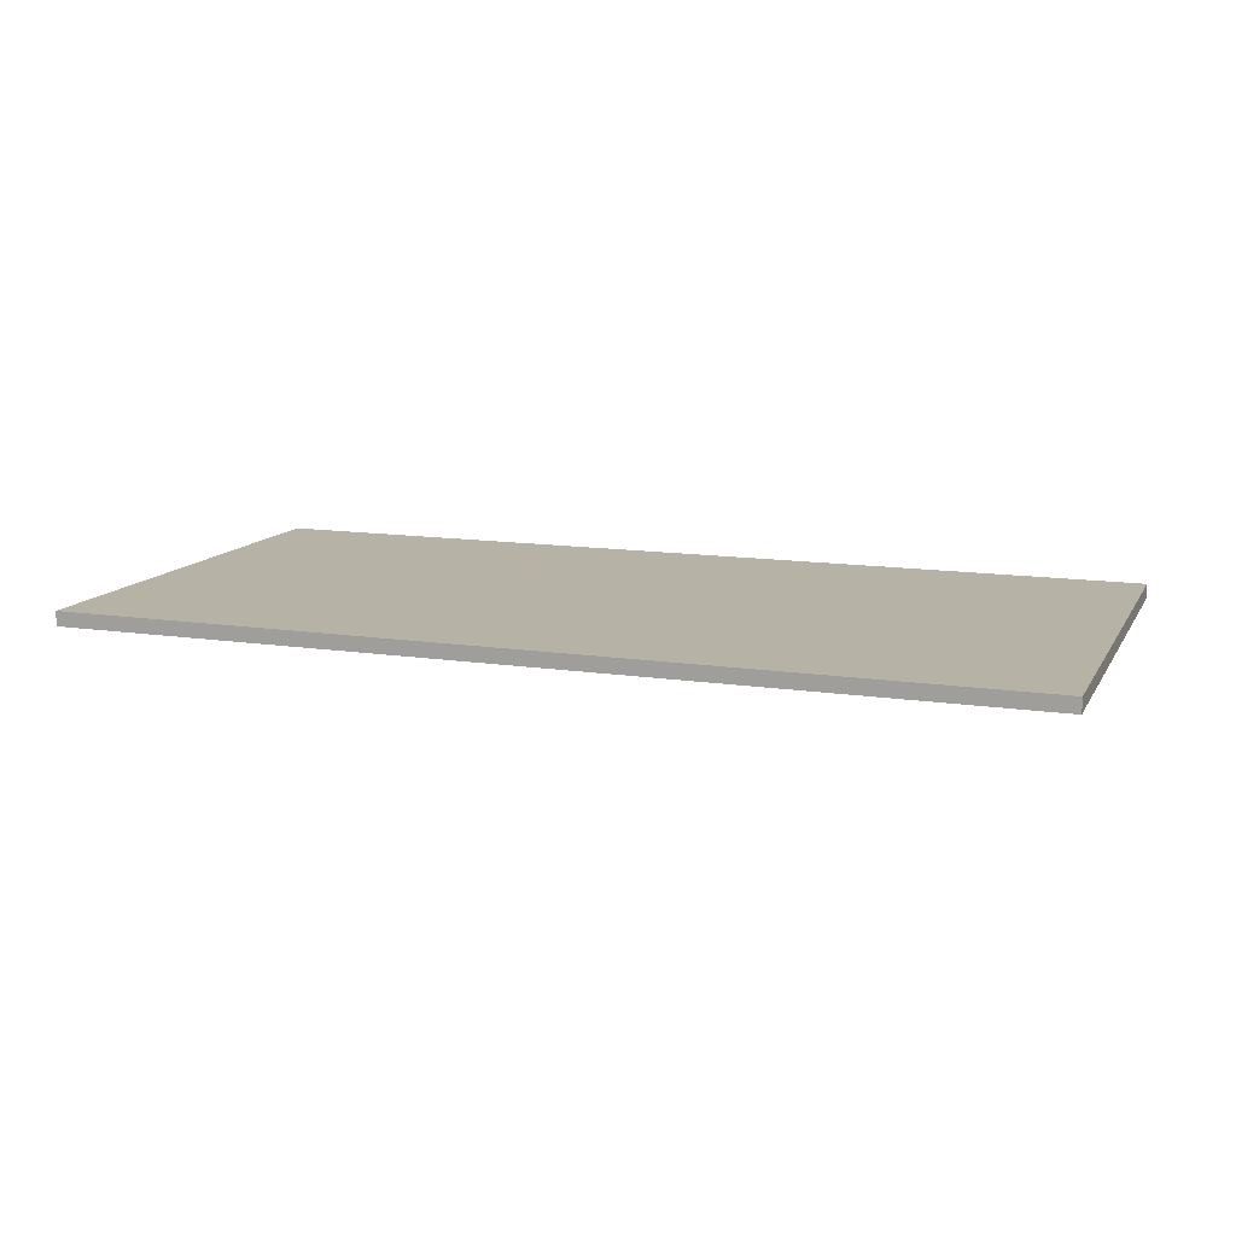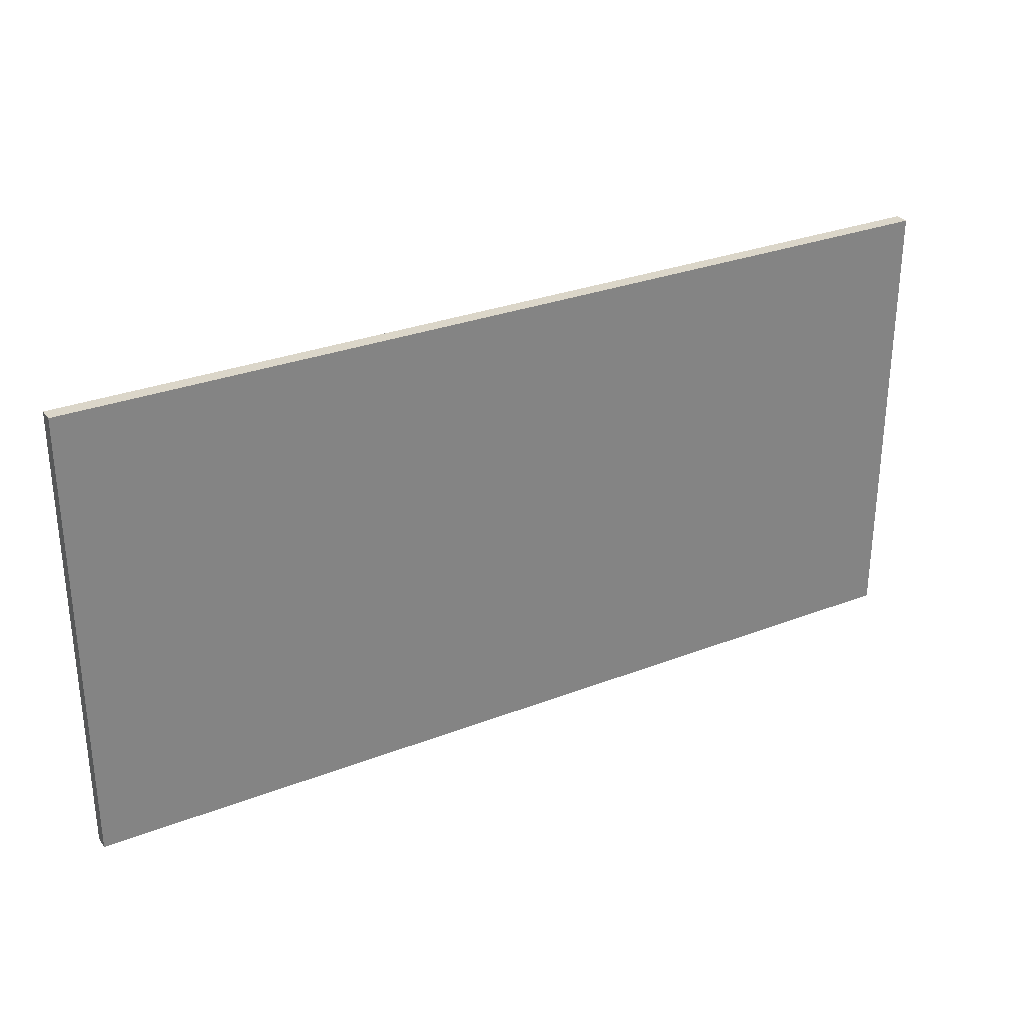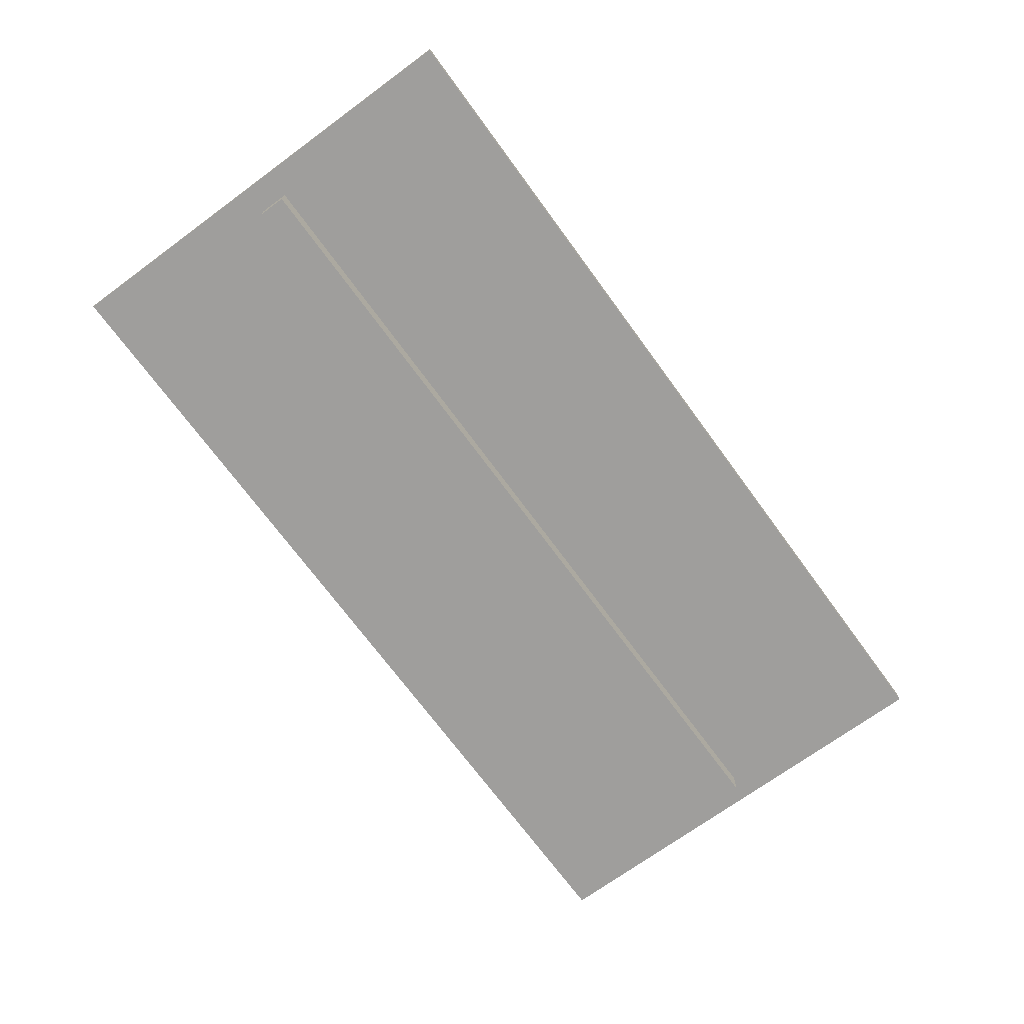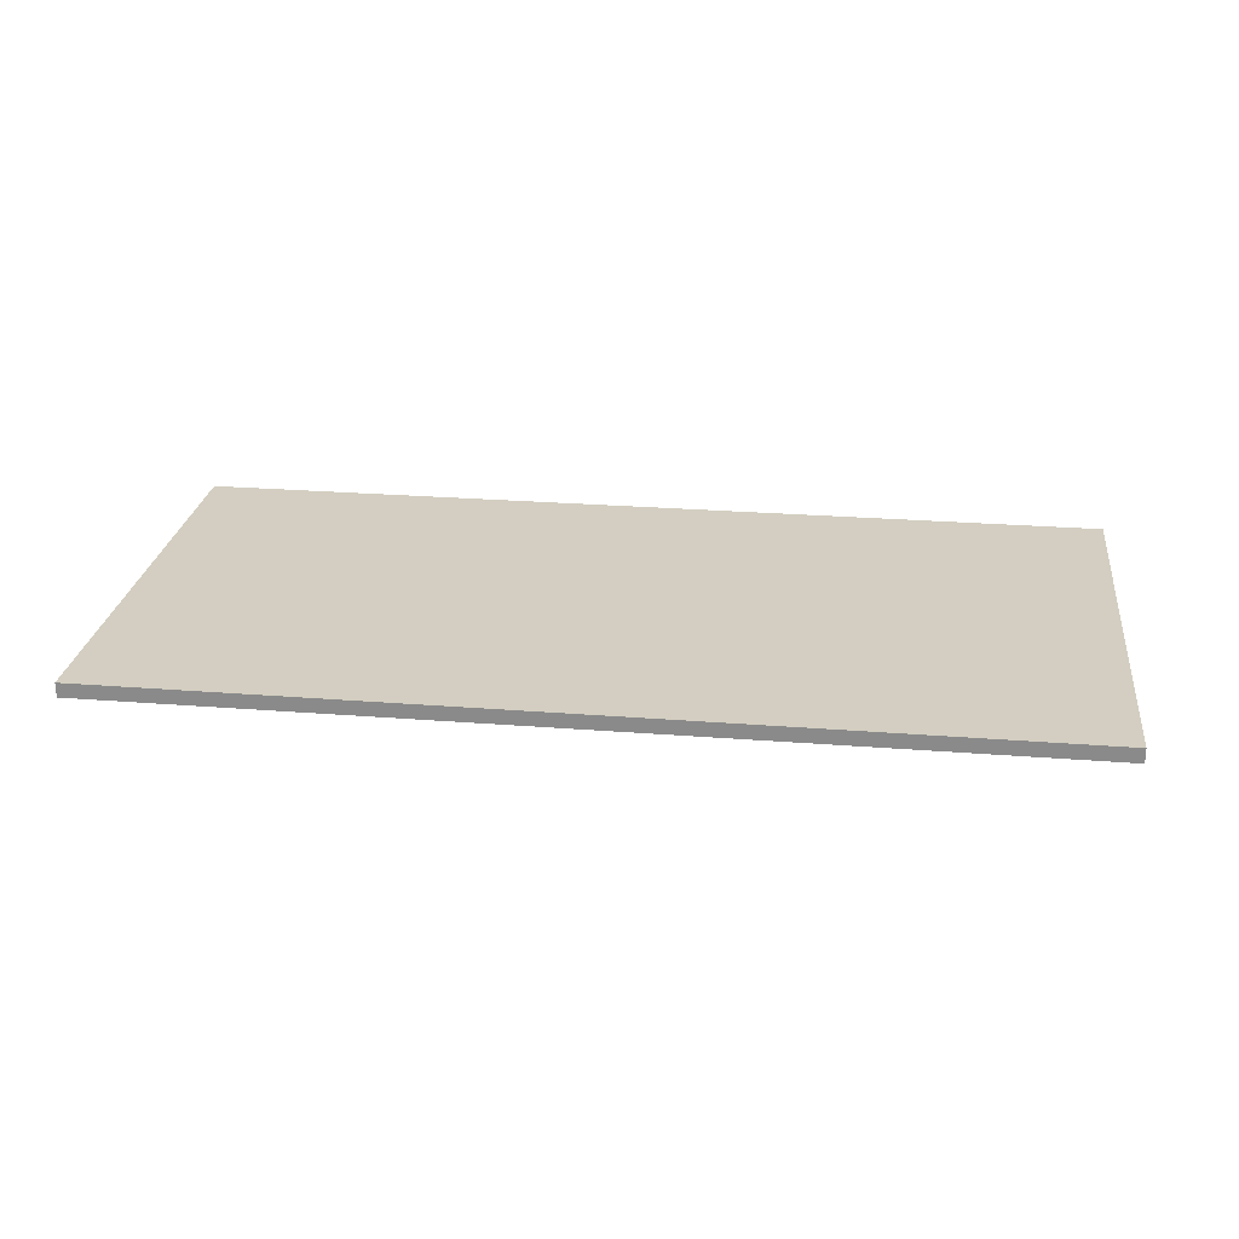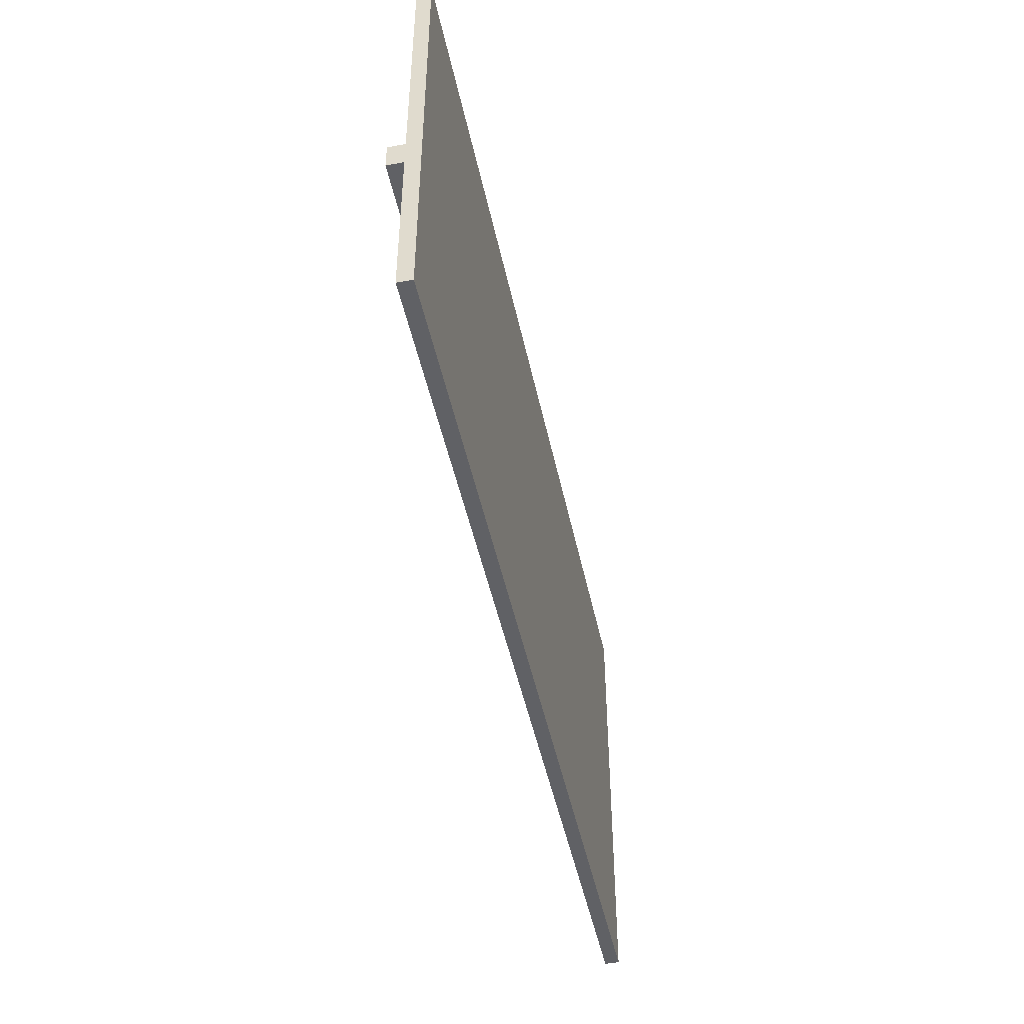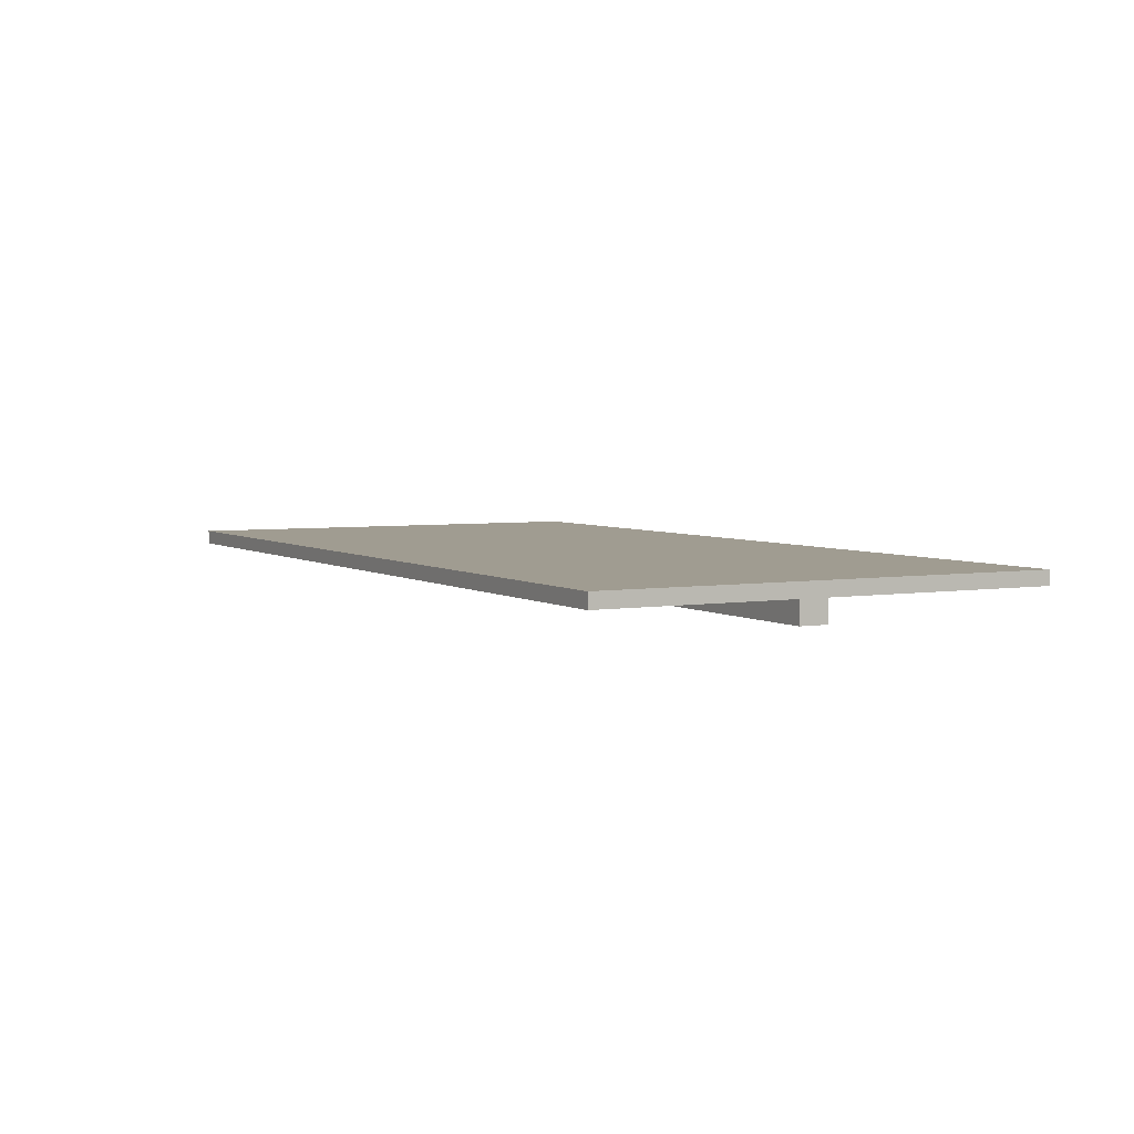
<metadata>
{"format":"obj","ext":"obj","renderer":"f3d","projection":"perspective","resolution":1024,"background":"white","views":[{"elev":12.4,"azim":-160.3,"up":"+Y"},{"elev":29.7,"azim":150.5,"up":"+Z"},{"elev":-71.0,"azim":-53.8,"up":"+Y"},{"elev":25.3,"azim":-172.7,"up":"+Y"},{"elev":-47.3,"azim":101.9,"up":"+Z"},{"elev":4.3,"azim":-118.3,"up":"+Y"}]}
</metadata>
<code>
g Loft02_1
v 690 0 50
v 695 0 55
v 695 65 55
v 690 70 50
v 700 0 50
v 700 70 50
v 695 65 125
v 690 70 130
v 700 70 130
v 695 0 125
v 690 0 130
v 700 0 130
f 1 2 3
f 1 3 4
f 2 5 6
f 2 6 3
f 5 1 4
f 5 4 6
f 4 3 7
f 4 7 8
f 3 6 9
f 3 9 7
f 6 4 8
f 6 8 9
f 8 7 10
f 8 10 11
f 7 9 12
f 7 12 10
f 9 8 11
f 9 11 12
f 2 1 5
f 10 12 11
g Loft01_2
v 540 0 50
v 545 0 55
v 545 65 55
v 540 70 50
v 550 0 50
v 550 70 50
v 545 65 125
v 540 70 130
v 550 70 130
v 545 0 125
v 540 0 130
v 550 0 130
f 13 14 15
f 13 15 16
f 14 17 18
f 14 18 15
f 17 13 16
f 17 16 18
f 16 15 19
f 16 19 20
f 15 18 21
f 15 21 19
f 18 16 20
f 18 20 21
f 20 19 22
f 20 22 23
f 19 21 24
f 19 24 22
f 21 20 23
f 21 23 24
f 14 13 17
f 22 24 23
g Box35_3
v 545 65 92.5
v 545 65 87.5
v 695 65 87.5
v 695 65 92.5
v 545 70 92.5
v 695 70 92.5
v 695 70 87.5
v 545 70 87.5
f 25 26 27
f 25 27 28
f 29 30 31
f 29 31 32
f 25 28 30
f 25 30 29
f 28 27 31
f 28 31 30
f 27 26 32
f 27 32 31
f 26 25 29
f 26 29 32
g Box34_4
v 540 69.5 130
v 540 69.5 50
v 700 69.5 50
v 700 69.5 130
v 540 72 130
v 700 72 130
v 700 72 50
v 540 72 50
f 33 34 35
f 33 35 36
f 37 38 39
f 37 39 40
f 33 36 38
f 33 38 37
f 36 35 39
f 36 39 38
f 35 34 40
f 35 40 39
f 34 33 37
f 34 37 40

</code>
